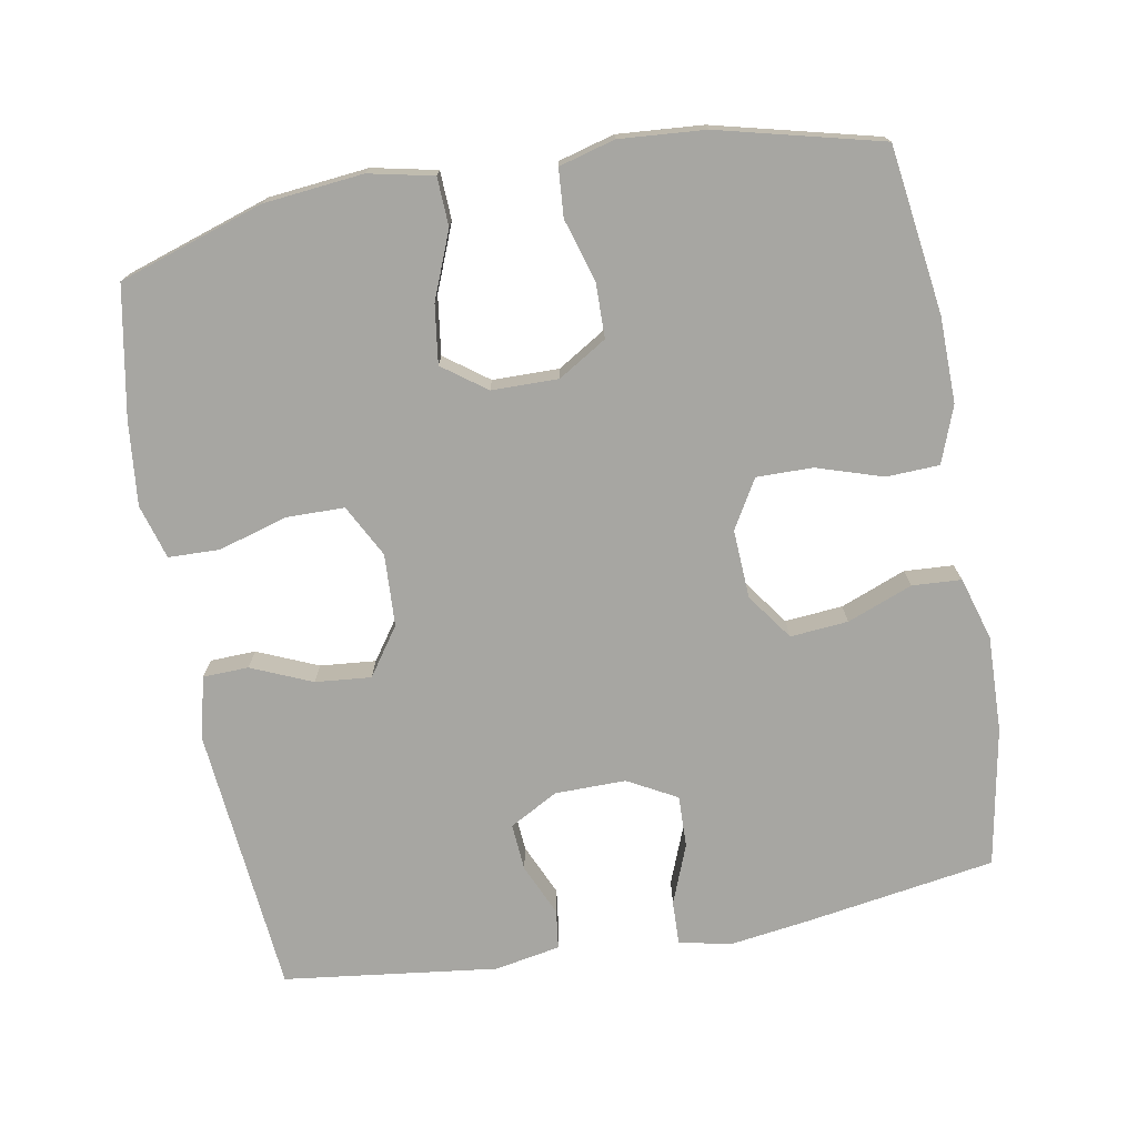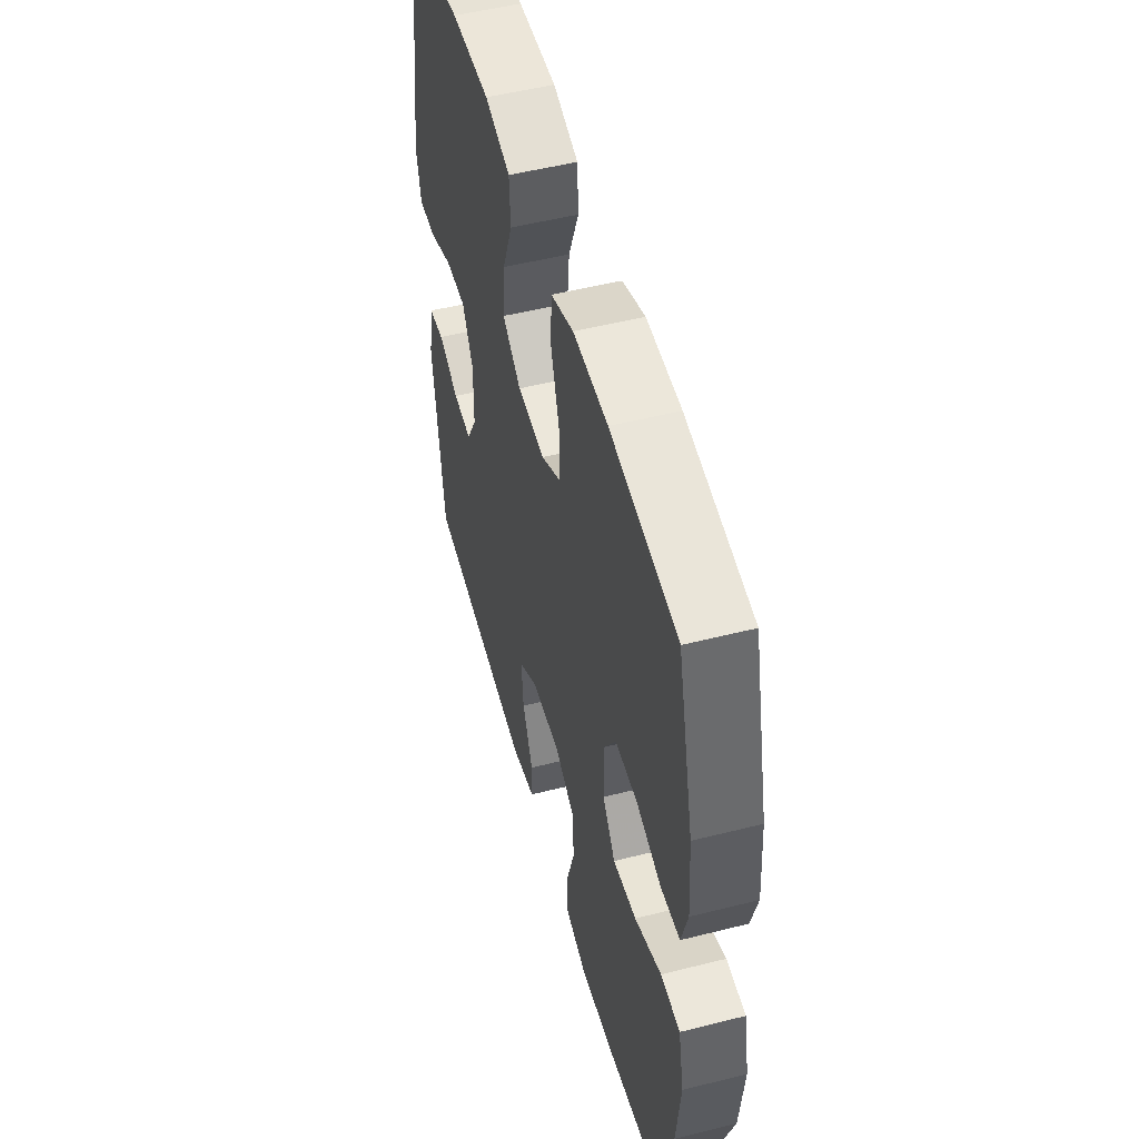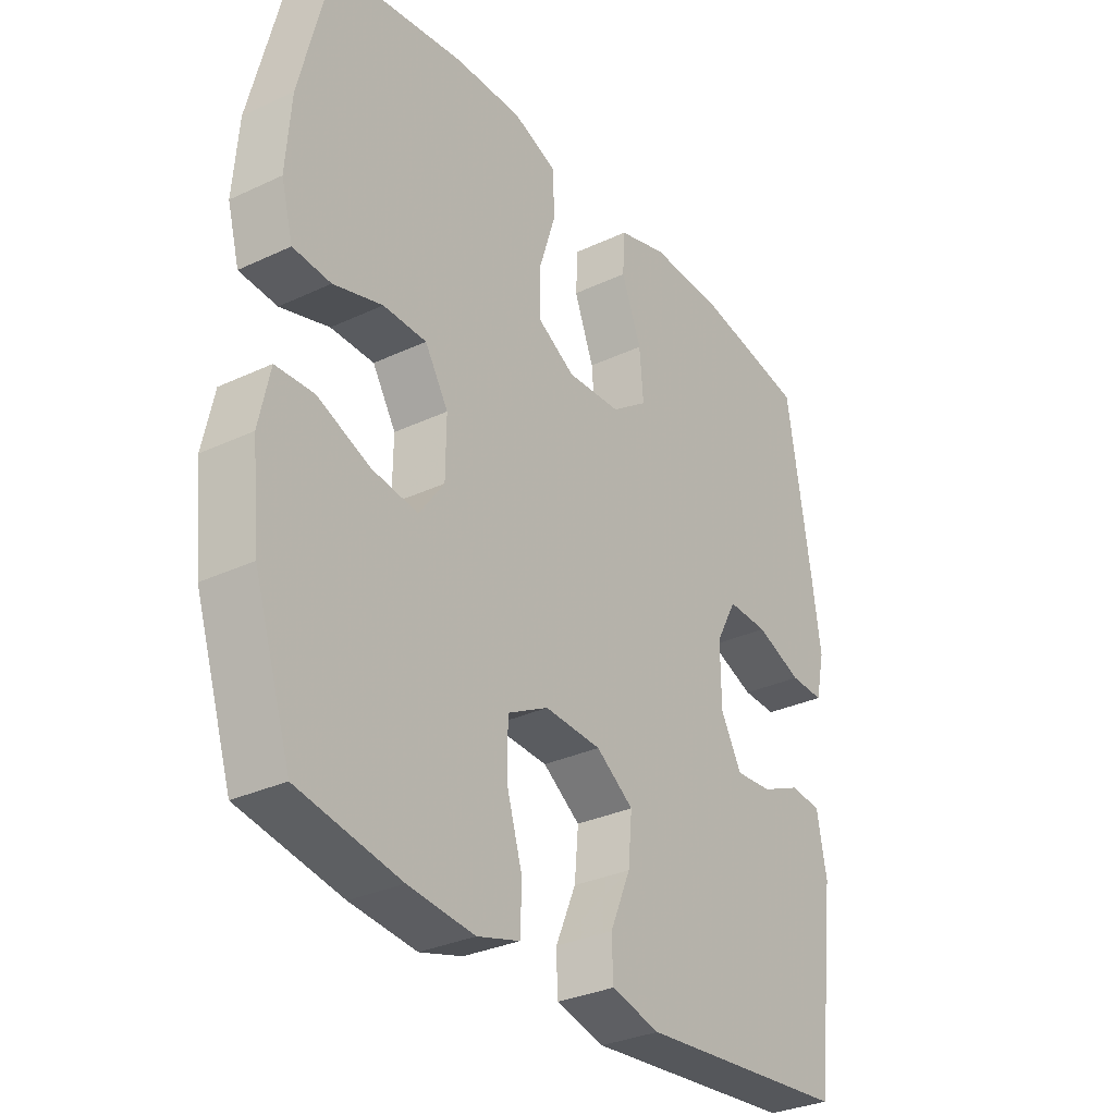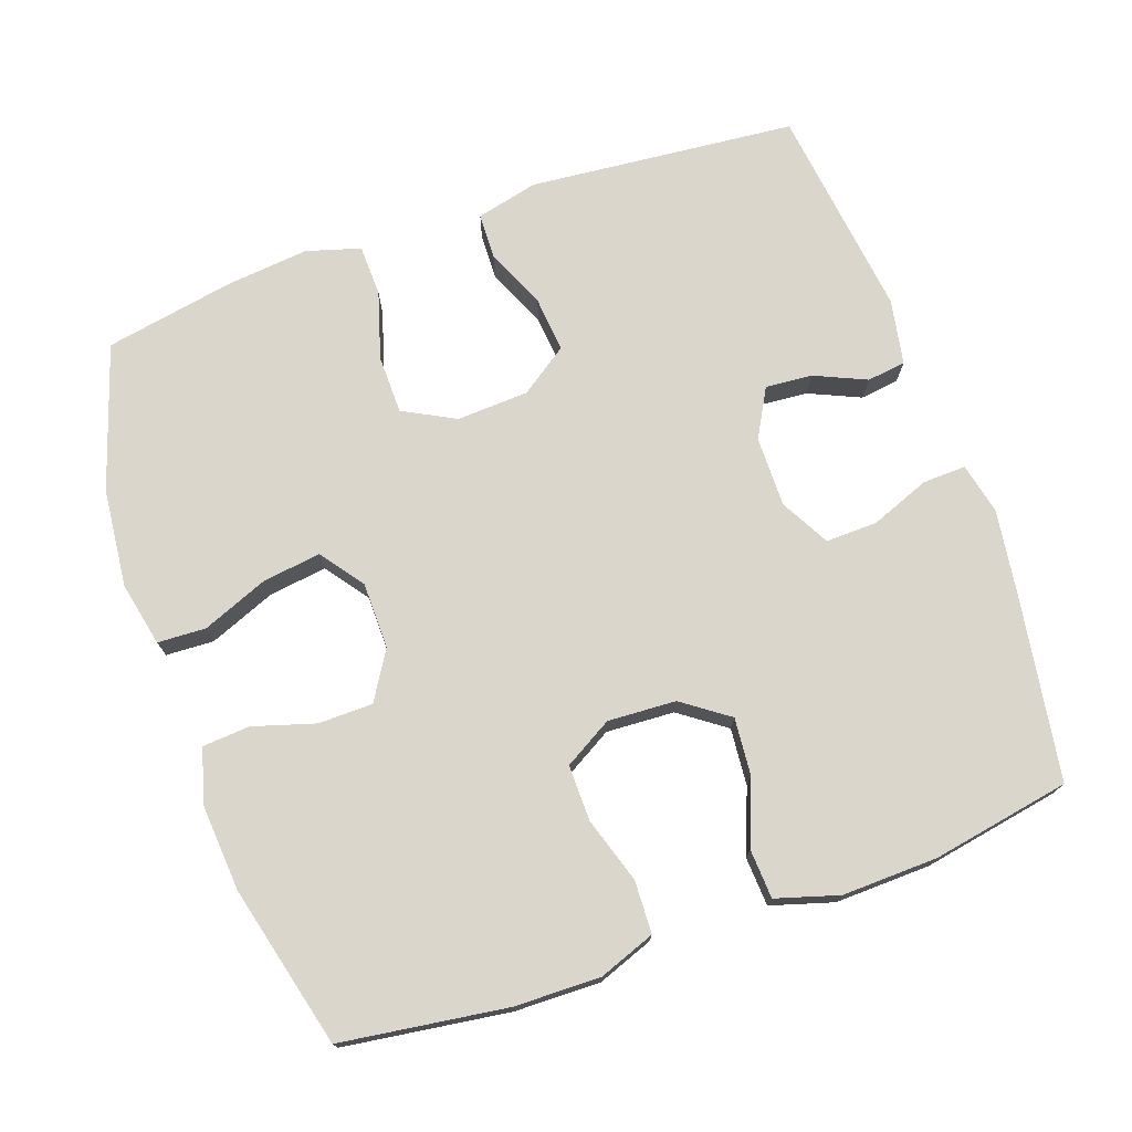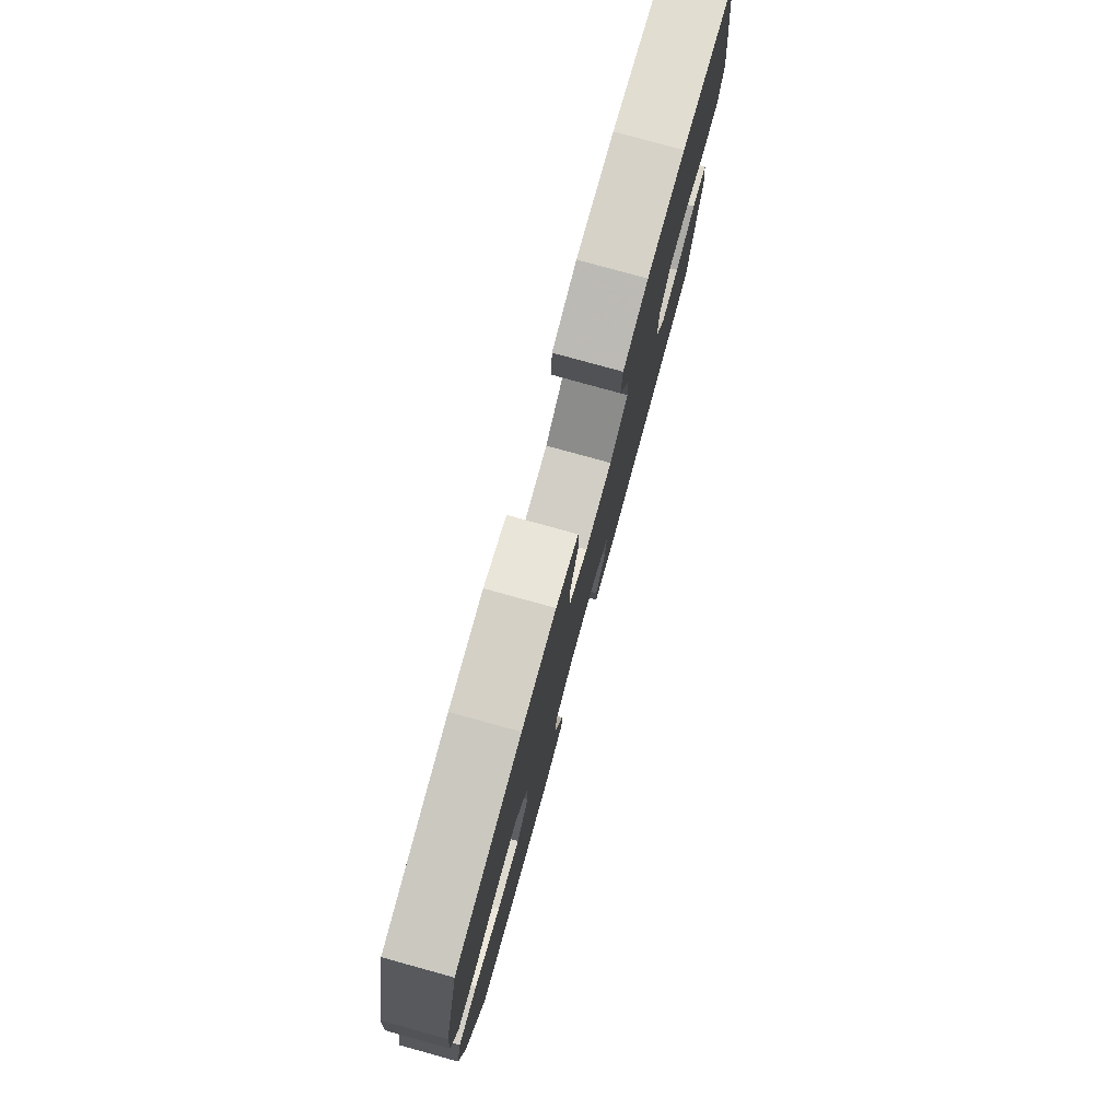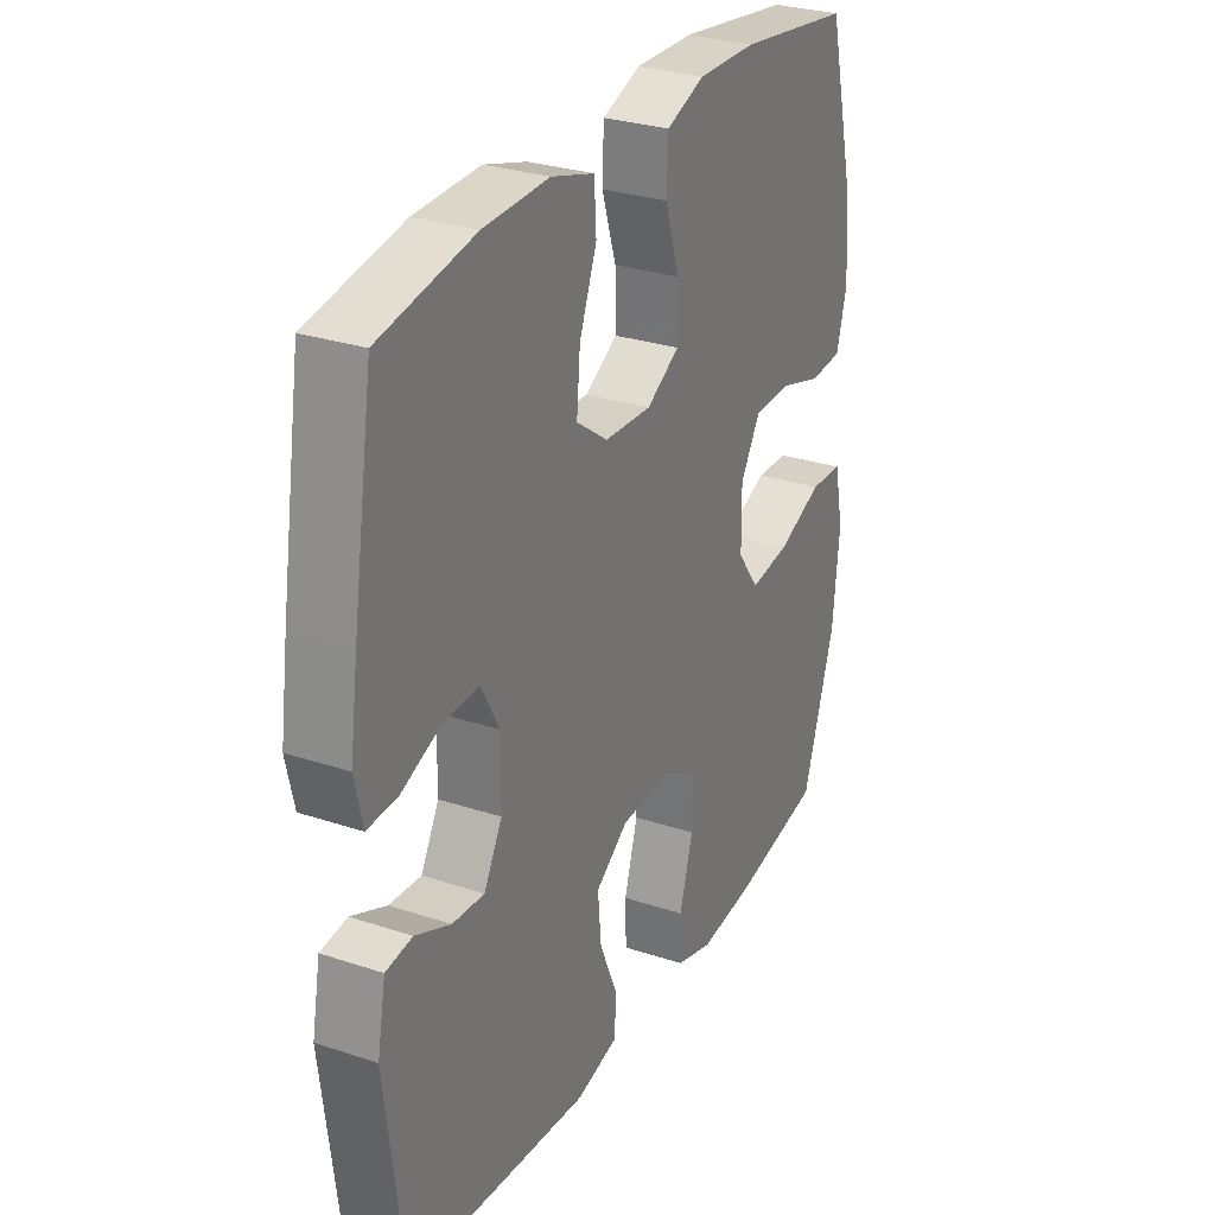
<metadata>
{"format":"obj","ext":"obj","renderer":"f3d","projection":"perspective","resolution":1024,"background":"white","views":[{"elev":-74.0,"azim":-79.8,"up":"+Y"},{"elev":51.6,"azim":-105.3,"up":"+Z"},{"elev":-31.4,"azim":-56.3,"up":"+Z"},{"elev":74.0,"azim":-19.4,"up":"+Y"},{"elev":79.5,"azim":-74.6,"up":"+Z"},{"elev":28.9,"azim":116.3,"up":"+Z"}]}
</metadata>
<code>
v 0.5 0.07 -0.5
v 0.128 0.07 -0.535
v 0.042 0.07 -0.514
v 0.04 0.07 -0.451
v 0.076 0.07 -0.367
v 0.083 0.07 -0.29
v 0.017 0.07 -0.244
v -0.083 0.07 -0.239
v -0.155 0.07 -0.277
v -0.156 0.07 -0.358
v -0.128 0.07 -0.452
v -0.13 0.07 -0.523
v -0.205 0.07 -0.545
v -0.321 0.07 -0.533
v -0.5 0.07 -0.5
v -0.565 0.07 -0.3
v -0.579 0.07 -0.163
v -0.56 0.07 -0.074
v -0.493 0.07 -0.071
v -0.401 0.07 -0.108
v -0.32 0.07 -0.119
v -0.276 0.07 -0.059
v -0.275 0.07 0.033
v -0.316 0.07 0.1
v -0.392 0.07 0.101
v -0.478 0.07 0.075
v -0.544 0.07 0.08
v -0.565 0.07 0.157
v -0.556 0.07 0.275
v -0.5 0.07 0.5
v -0.27 0.07 0.532
v -0.151 0.07 0.534
v -0.073 0.07 0.505
v -0.07 0.07 0.432
v -0.099 0.07 0.341
v -0.1 0.07 0.263
v -0.033 0.07 0.224
v 0.062 0.07 0.229
v 0.126 0.07 0.275
v 0.119 0.07 0.355
v 0.084 0.07 0.445
v 0.088 0.07 0.513
v 0.175 0.07 0.539
v 0.308 0.07 0.535
v 0.5 0.07 0.5
v 0.542 0.07 0.238
v 0.558 0.07 0.125
v 0.542 0.07 0.054
v 0.482 0.07 0.056
v 0.4 0.07 0.088
v 0.328 0.07 0.09
v 0.291 0.07 0.022
v 0.292 0.07 -0.076
v 0.329 0.07 -0.143
v 0.394 0.07 -0.138
v 0.466 0.07 -0.106
v 0.52 0.07 -0.113
v 0.537 0.07 -0.204
v 0.5 0 -0.5
v 0.128 0 -0.535
v 0.042 0 -0.514
v 0.04 0 -0.451
v 0.076 0 -0.367
v 0.083 0 -0.29
v 0.017 0 -0.244
v -0.083 0 -0.239
v -0.155 0 -0.277
v -0.156 0 -0.358
v -0.128 0 -0.452
v -0.13 0 -0.523
v -0.205 0 -0.545
v -0.321 0 -0.533
v -0.5 0 -0.5
v -0.565 0 -0.3
v -0.579 0 -0.163
v -0.56 0 -0.074
v -0.493 0 -0.071
v -0.401 0 -0.108
v -0.32 0 -0.119
v -0.276 0 -0.059
v -0.275 0 0.033
v -0.316 0 0.1
v -0.392 0 0.101
v -0.478 0 0.075
v -0.544 0 0.08
v -0.565 0 0.157
v -0.556 0 0.275
v -0.5 0 0.5
v -0.27 0 0.532
v -0.151 0 0.534
v -0.073 0 0.505
v -0.07 0 0.432
v -0.099 0 0.341
v -0.1 0 0.263
v -0.033 0 0.224
v 0.062 0 0.229
v 0.126 0 0.275
v 0.119 0 0.355
v 0.084 0 0.445
v 0.088 0 0.513
v 0.175 0 0.539
v 0.308 0 0.535
v 0.5 0 0.5
v 0.542 0 0.238
v 0.558 0 0.125
v 0.542 0 0.054
v 0.482 0 0.056
v 0.4 0 0.088
v 0.328 0 0.09
v 0.291 0 0.022
v 0.292 0 -0.076
v 0.329 0 -0.143
v 0.394 0 -0.138
v 0.466 0 -0.106
v 0.52 0 -0.113
v 0.537 0 -0.204
f 55 56 57 58
f 54 55 58 1
f 53 54 1 2
f 52 53 2 3
f 47 48 49 50
f 47 50 51
f 46 47 51
f 45 46 51
f 44 45 51 52
f 40 41 42 43
f 39 40 43 44
f 32 33 34 35
f 32 35 36
f 31 32 36
f 30 31 36
f 29 30 36
f 28 29 36 37
f 25 26 27 28
f 24 25 28 37
f 17 18 19 20
f 17 20 21
f 16 17 21
f 15 16 21
f 14 15 21 22
f 10 11 12 13
f 9 10 13 14
f 52 3 4 5
f 52 5 6
f 39 44 52 6
f 38 39 6 7
f 23 24 37 38
f 22 23 38 7
f 9 14 22
f 8 9 22
f 7 8 22
f 116 115 114 113
f 59 116 113 112
f 60 59 112 111
f 61 60 111 110
f 108 107 106 105
f 109 108 105
f 109 105 104
f 109 104 103
f 110 109 103 102
f 101 100 99 98
f 102 101 98 97
f 93 92 91 90
f 94 93 90
f 94 90 89
f 94 89 88
f 94 88 87
f 95 94 87 86
f 86 85 84 83
f 95 86 83 82
f 78 77 76 75
f 79 78 75
f 79 75 74
f 79 74 73
f 80 79 73 72
f 71 70 69 68
f 72 71 68 67
f 63 62 61 110
f 64 63 110
f 64 110 102 97
f 65 64 97 96
f 96 95 82 81
f 65 96 81 80
f 80 72 67
f 80 67 66
f 80 66 65
f 1 59 60 2
f 2 60 61 3
f 3 61 62 4
f 4 62 63 5
f 5 63 64 6
f 6 64 65 7
f 7 65 66 8
f 8 66 67 9
f 9 67 68 10
f 10 68 69 11
f 11 69 70 12
f 12 70 71 13
f 13 71 72 14
f 14 72 73 15
f 15 73 74 16
f 16 74 75 17
f 17 75 76 18
f 18 76 77 19
f 19 77 78 20
f 20 78 79 21
f 21 79 80 22
f 22 80 81 23
f 23 81 82 24
f 24 82 83 25
f 25 83 84 26
f 26 84 85 27
f 27 85 86 28
f 28 86 87 29
f 29 87 88 30
f 30 88 89 31
f 31 89 90 32
f 32 90 91 33
f 33 91 92 34
f 34 92 93 35
f 35 93 94 36
f 36 94 95 37
f 37 95 96 38
f 38 96 97 39
f 39 97 98 40
f 40 98 99 41
f 41 99 100 42
f 42 100 101 43
f 43 101 102 44
f 44 102 103 45
f 45 103 104 46
f 46 104 105 47
f 47 105 106 48
f 48 106 107 49
f 49 107 108 50
f 50 108 109 51
f 51 109 110 52
f 52 110 111 53
f 53 111 112 54
f 54 112 113 55
f 55 113 114 56
f 56 114 115 57
f 57 115 116 58
f 58 116 59 1

</code>
